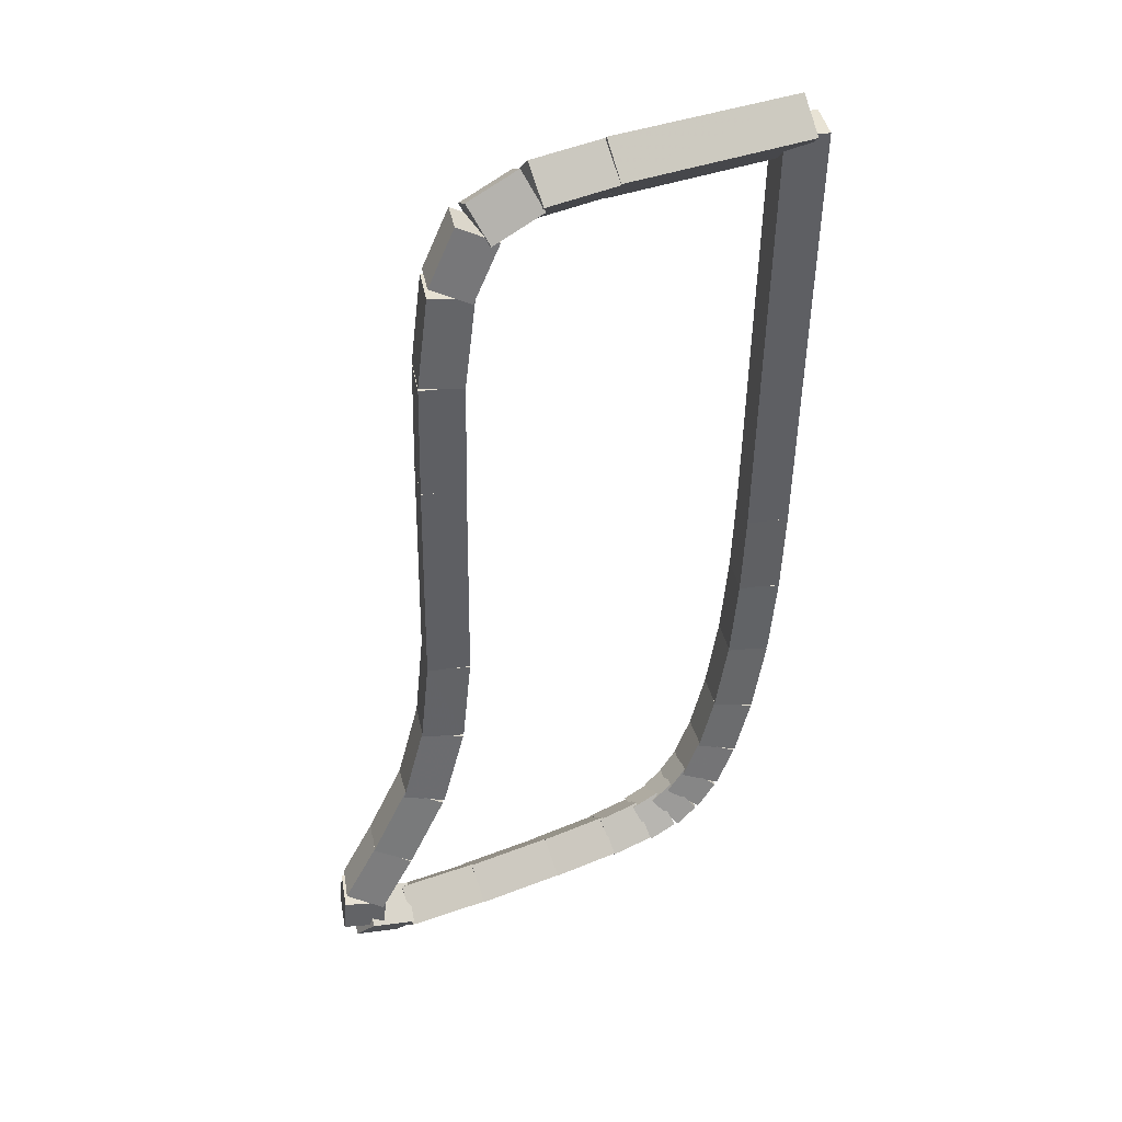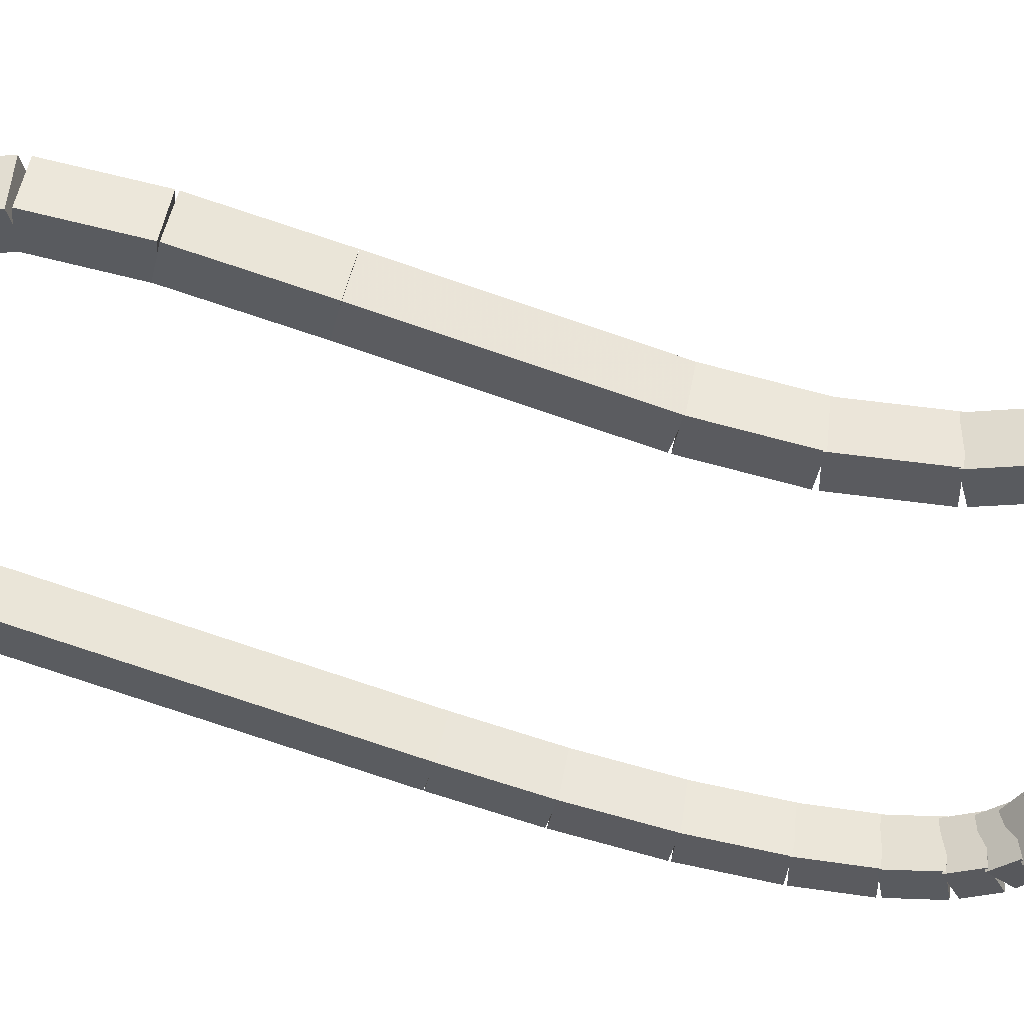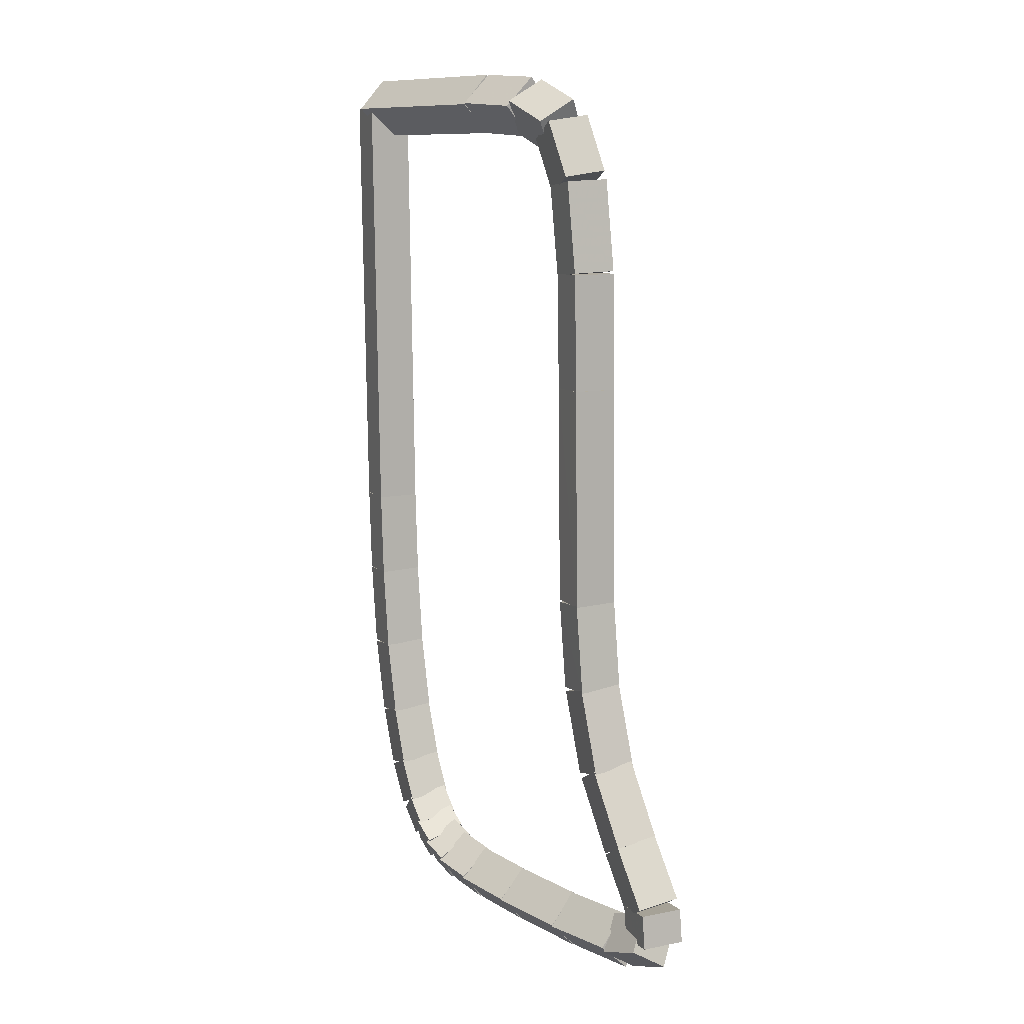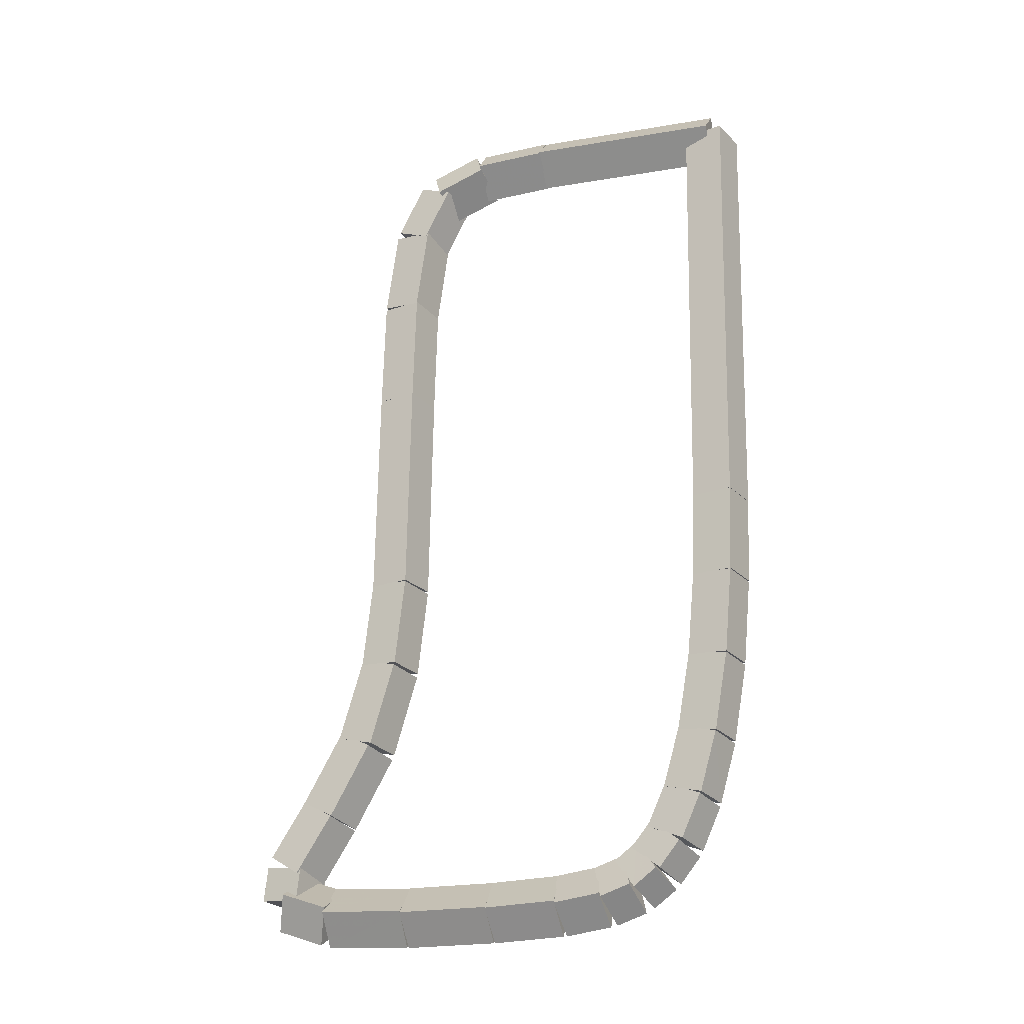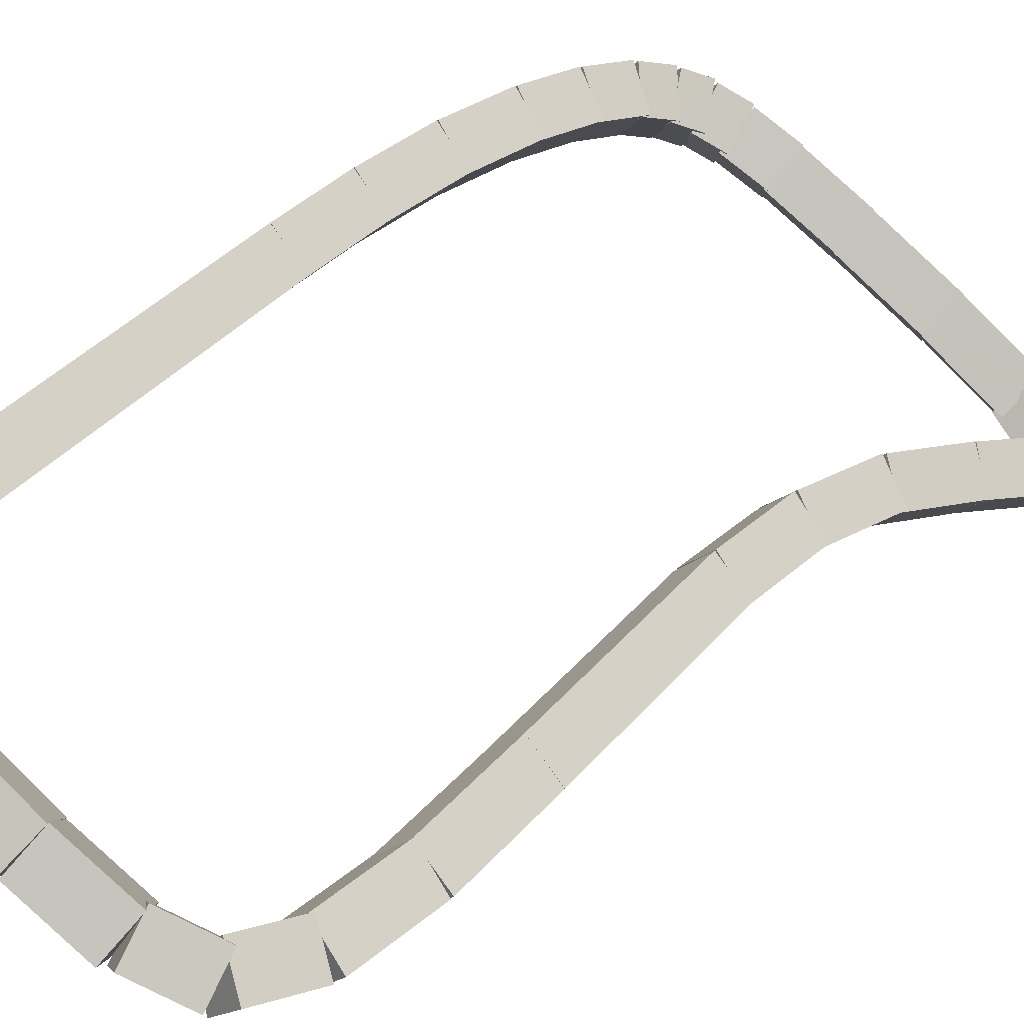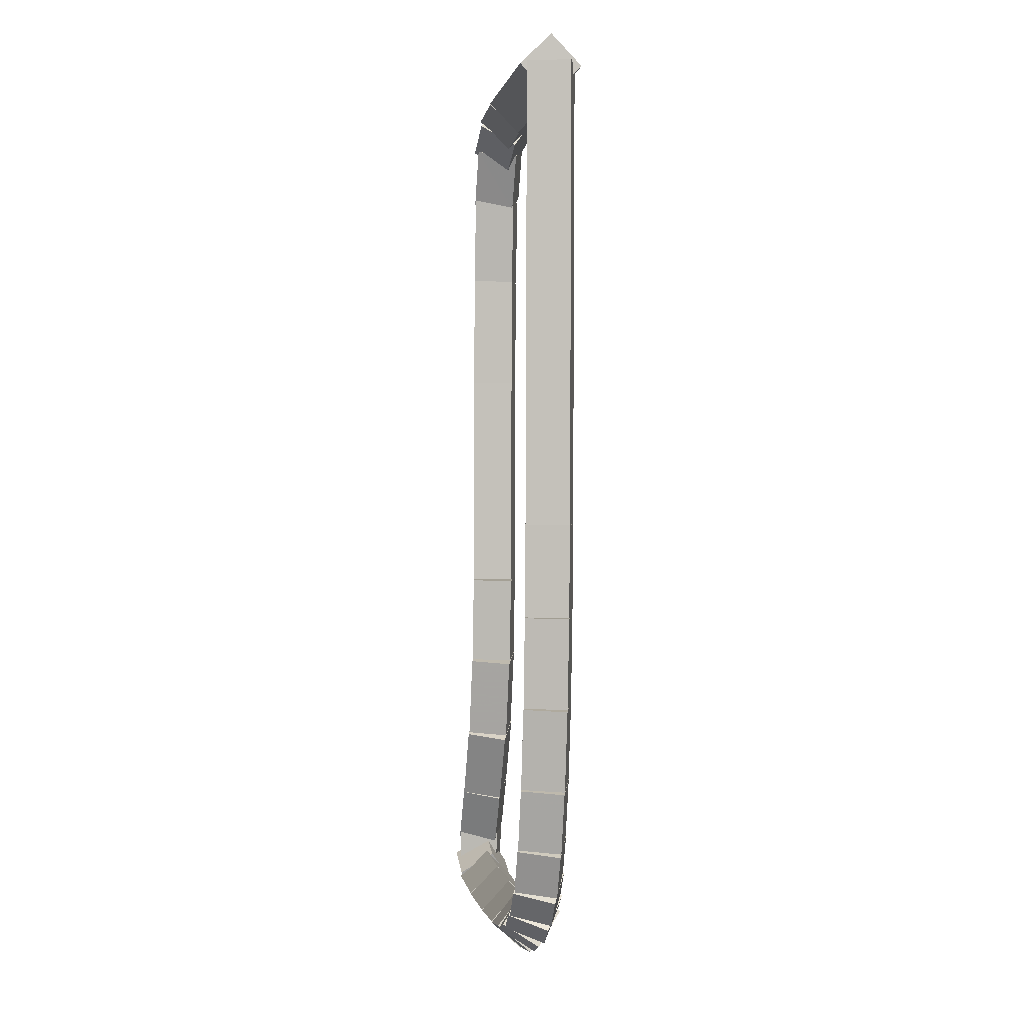
<metadata>
{"format":"obj","ext":"obj","renderer":"f3d","projection":"perspective","resolution":1024,"background":"white","views":[{"elev":41.1,"azim":-55.5,"up":"+Y"},{"elev":-78.9,"azim":-109.3,"up":"+Z"},{"elev":11.4,"azim":-157.9,"up":"+Y"},{"elev":-23.2,"azim":-12.5,"up":"+Y"},{"elev":37.1,"azim":-146.5,"up":"+Z"},{"elev":-0.5,"azim":50.9,"up":"+Y"}]}
</metadata>
<code>
g name
v 24.85 20 12.28
v 24.76 20.2 12.45
v 24.86 20.4 12.28
v 24.96 20.2 12.1
v 25.98 19.98 12.93
v 25.88 20.18 13.1
v 25.99 20.38 12.93
v 26.08 20.17 12.75
f 1 2 3 4
f 6 2 1 5
f 5 1 4 8
f 6 5 8 7
f 8 4 3 7
f 7 3 2 6
g name
v 24.45 19.98 12.04
v 24.34 20.17 12.21
v 24.43 20.38 12.04
v 24.54 20.18 11.86
v 24.87 20 12.28
v 24.76 20.2 12.45
v 24.85 20.4 12.28
v 24.96 20.21 12.1
f 9 10 11 12
f 14 10 9 13
f 13 9 12 16
f 14 13 16 15
f 16 12 11 15
f 15 11 10 14
g name
v 24.23 19.86 11.87
v 24.06 20.01 12.04
v 24.06 20.23 11.87
v 24.23 20.08 11.69
v 24.52 20 12.04
v 24.36 20.14 12.21
v 24.36 20.36 12.04
v 24.52 20.22 11.86
f 17 18 19 20
f 22 18 17 21
f 21 17 20 24
f 22 21 24 23
f 24 20 19 23
f 23 19 18 22
g name
v 24.17 19.6 11.78
v 23.97 19.64 11.97
v 23.81 19.76 11.78
v 24.01 19.72 11.58
v 24.33 19.97 11.87
v 24.13 20 12.06
v 23.96 20.12 11.87
v 24.16 20.09 11.67
f 25 26 27 28
f 30 26 25 29
f 29 25 28 32
f 30 29 32 31
f 32 28 27 31
f 31 27 26 30
g name
v 24.12 19.06 11.74
v 23.92 19.07 11.94
v 23.72 19.1 11.74
v 23.92 19.09 11.54
v 24.19 19.66 11.78
v 23.99 19.67 11.98
v 23.79 19.71 11.78
v 23.99 19.7 11.58
f 33 34 35 36
f 38 34 33 37
f 37 33 36 40
f 38 37 40 39
f 40 36 35 39
f 39 35 34 38
g name
v 24.1 18.3 11.73
v 23.9 18.31 11.93
v 23.7 18.31 11.73
v 23.9 18.31 11.53
v 24.12 19.08 11.74
v 23.92 19.08 11.94
v 23.72 19.09 11.74
v 23.92 19.08 11.54
f 41 42 43 44
f 46 42 41 45
f 45 41 44 48
f 46 45 48 47
f 48 44 43 47
f 47 43 42 46
g name
v 24.08 16.82 11.71
v 23.88 16.83 11.91
v 23.68 16.83 11.71
v 23.88 16.83 11.52
v 24.1 18.31 11.73
v 23.9 18.31 11.93
v 23.7 18.31 11.73
v 23.9 18.31 11.53
f 49 50 51 52
f 54 50 49 53
f 53 49 52 56
f 54 53 56 55
f 56 52 51 55
f 55 51 50 54
g name
v 24.03 16.21 11.68
v 23.83 16.22 11.88
v 23.63 16.25 11.68
v 23.83 16.24 11.48
v 24.08 16.81 11.71
v 23.88 16.82 11.91
v 23.68 16.85 11.71
v 23.89 16.84 11.52
f 57 58 59 60
f 62 58 57 61
f 61 57 60 64
f 62 61 64 63
f 64 60 59 63
f 63 59 58 62
g name
v 23.88 15.62 11.6
v 23.68 15.64 11.8
v 23.5 15.72 11.6
v 23.7 15.7 11.41
v 24.02 16.18 11.68
v 23.82 16.2 11.88
v 23.63 16.27 11.68
v 23.83 16.25 11.48
f 65 66 67 68
f 70 66 65 69
f 69 65 68 72
f 70 69 72 71
f 72 68 67 71
f 71 67 66 70
g name
v 23.65 15.11 11.47
v 23.45 15.15 11.67
v 23.29 15.28 11.47
v 23.49 15.24 11.28
v 23.87 15.59 11.6
v 23.67 15.63 11.8
v 23.51 15.76 11.6
v 23.71 15.71 11.41
f 73 74 75 76
f 78 74 73 77
f 77 73 76 80
f 78 77 80 79
f 80 76 75 79
f 79 75 74 78
g name
v 23.44 14.72 11.36
v 23.24 14.77 11.55
v 23.09 14.91 11.36
v 23.29 14.86 11.16
v 23.64 15.1 11.47
v 23.44 15.15 11.67
v 23.29 15.29 11.47
v 23.49 15.24 11.28
f 81 82 83 84
f 86 82 81 85
f 85 81 84 88
f 86 85 88 87
f 88 84 83 87
f 87 83 82 86
g name
v 23.44 14.57 11.35
v 23.24 14.58 11.55
v 23.05 14.61 11.35
v 23.25 14.6 11.15
v 23.47 14.8 11.36
v 23.26 14.81 11.56
v 23.07 14.84 11.36
v 23.27 14.83 11.16
f 89 90 91 92
f 94 90 89 93
f 93 89 92 96
f 94 93 96 95
f 96 92 91 95
f 95 91 90 94
g name
v 23.58 14.67 11.5
v 23.42 14.52 11.68
v 23.43 14.3 11.5
v 23.6 14.45 11.32
v 23.32 14.78 11.35
v 23.16 14.63 11.52
v 23.17 14.4 11.35
v 23.33 14.56 11.17
f 97 98 99 100
f 102 98 97 101
f 101 97 100 104
f 102 101 104 103
f 104 100 99 103
f 103 99 98 102
g name
v 24 14.65 11.78
v 23.89 14.46 11.95
v 23.98 14.25 11.78
v 24.09 14.45 11.6
v 23.52 14.68 11.5
v 23.41 14.49 11.67
v 23.5 14.28 11.5
v 23.61 14.48 11.33
f 105 106 107 108
f 110 106 105 109
f 109 105 108 112
f 110 109 112 111
f 112 108 107 111
f 111 107 106 110
g name
v 24.51 14.65 12.07
v 24.41 14.45 12.25
v 24.5 14.25 12.07
v 24.61 14.45 11.9
v 23.99 14.65 11.78
v 23.89 14.45 11.95
v 23.99 14.25 11.78
v 24.09 14.45 11.6
f 113 114 115 116
f 118 114 113 117
f 117 113 116 120
f 118 117 120 119
f 120 116 115 119
f 119 115 114 118
g name
v 24.9 14.67 12.31
v 24.81 14.46 12.48
v 24.92 14.27 12.31
v 25.01 14.47 12.14
v 24.5 14.65 12.07
v 24.41 14.45 12.25
v 24.51 14.25 12.07
v 24.61 14.45 11.9
f 121 122 123 124
f 126 122 121 125
f 125 121 124 128
f 126 125 128 127
f 128 124 123 127
f 127 123 122 126
g name
v 25.14 14.71 12.46
v 25.07 14.49 12.63
v 25.2 14.31 12.46
v 25.27 14.52 12.28
v 24.88 14.66 12.31
v 24.81 14.45 12.48
v 24.94 14.27 12.31
v 25.01 14.48 12.13
f 129 130 131 132
f 134 130 129 133
f 133 129 132 136
f 134 133 136 135
f 136 132 131 135
f 135 131 130 134
g name
v 25.27 14.76 12.56
v 25.25 14.54 12.73
v 25.42 14.39 12.56
v 25.43 14.61 12.38
v 25.1 14.69 12.46
v 25.08 14.47 12.63
v 25.25 14.32 12.46
v 25.26 14.54 12.28
f 137 138 139 140
f 142 138 137 141
f 141 137 140 144
f 142 141 144 143
f 144 140 139 143
f 143 139 138 142
g name
v 25.34 14.84 12.63
v 25.41 14.64 12.81
v 25.6 14.54 12.63
v 25.53 14.74 12.45
v 25.21 14.73 12.56
v 25.28 14.53 12.74
v 25.47 14.43 12.56
v 25.4 14.63 12.37
f 145 146 147 148
f 150 146 145 149
f 149 145 148 152
f 150 149 152 151
f 152 148 147 151
f 151 147 146 150
g name
v 25.42 14.97 12.7
v 25.55 14.81 12.89
v 25.75 14.75 12.7
v 25.62 14.91 12.51
v 25.3 14.8 12.63
v 25.43 14.64 12.82
v 25.63 14.58 12.63
v 25.5 14.74 12.44
f 153 154 155 156
f 158 154 153 157
f 157 153 156 160
f 158 157 160 159
f 160 156 155 159
f 159 155 154 158
g name
v 25.51 15.22 12.76
v 25.68 15.11 12.95
v 25.88 15.07 12.76
v 25.71 15.18 12.56
v 25.4 14.93 12.7
v 25.57 14.82 12.89
v 25.77 14.79 12.7
v 25.6 14.9 12.5
f 161 162 163 164
f 166 162 161 165
f 165 161 164 168
f 166 165 168 167
f 168 164 163 167
f 167 163 162 166
g name
v 25.59 15.59 12.81
v 25.78 15.52 13.01
v 25.98 15.49 12.81
v 25.8 15.57 12.62
v 25.5 15.19 12.76
v 25.69 15.12 12.96
v 25.89 15.1 12.76
v 25.7 15.17 12.56
f 169 170 171 172
f 174 170 169 173
f 173 169 172 176
f 174 173 176 175
f 176 172 171 175
f 175 171 170 174
g name
v 25.67 16.09 12.86
v 25.86 16.05 13.06
v 26.07 16.04 12.86
v 25.87 16.08 12.66
v 25.59 15.57 12.81
v 25.79 15.53 13.01
v 25.99 15.51 12.81
v 25.79 15.56 12.62
f 177 178 179 180
f 182 178 177 181
f 181 177 180 184
f 182 181 184 183
f 184 180 179 183
f 183 179 178 182
g name
v 25.71 16.66 12.89
v 25.91 16.64 13.09
v 26.11 16.63 12.89
v 25.91 16.65 12.69
v 25.67 16.08 12.86
v 25.87 16.06 13.06
v 26.07 16.05 12.86
v 25.87 16.07 12.66
f 185 186 187 188
f 190 186 185 189
f 189 185 188 192
f 190 189 192 191
f 192 188 187 191
f 191 187 186 190
g name
v 25.73 17.24 12.9
v 25.93 17.23 13.1
v 26.13 17.23 12.9
v 25.93 17.24 12.7
v 25.71 16.65 12.89
v 25.91 16.64 13.09
v 26.11 16.64 12.89
v 25.91 16.65 12.69
f 193 194 195 196
f 198 194 193 197
f 197 193 196 200
f 198 197 200 199
f 200 196 195 199
f 199 195 194 198
g name
v 25.78 20.18 12.93
v 25.98 20.18 13.13
v 26.18 20.17 12.93
v 25.98 20.18 12.73
v 25.73 17.24 12.9
v 25.93 17.23 13.1
v 26.13 17.23 12.9
v 25.93 17.24 12.7
f 201 202 203 204
f 206 202 201 205
f 205 201 204 208
f 206 205 208 207
f 208 204 203 207
f 207 203 202 206

</code>
